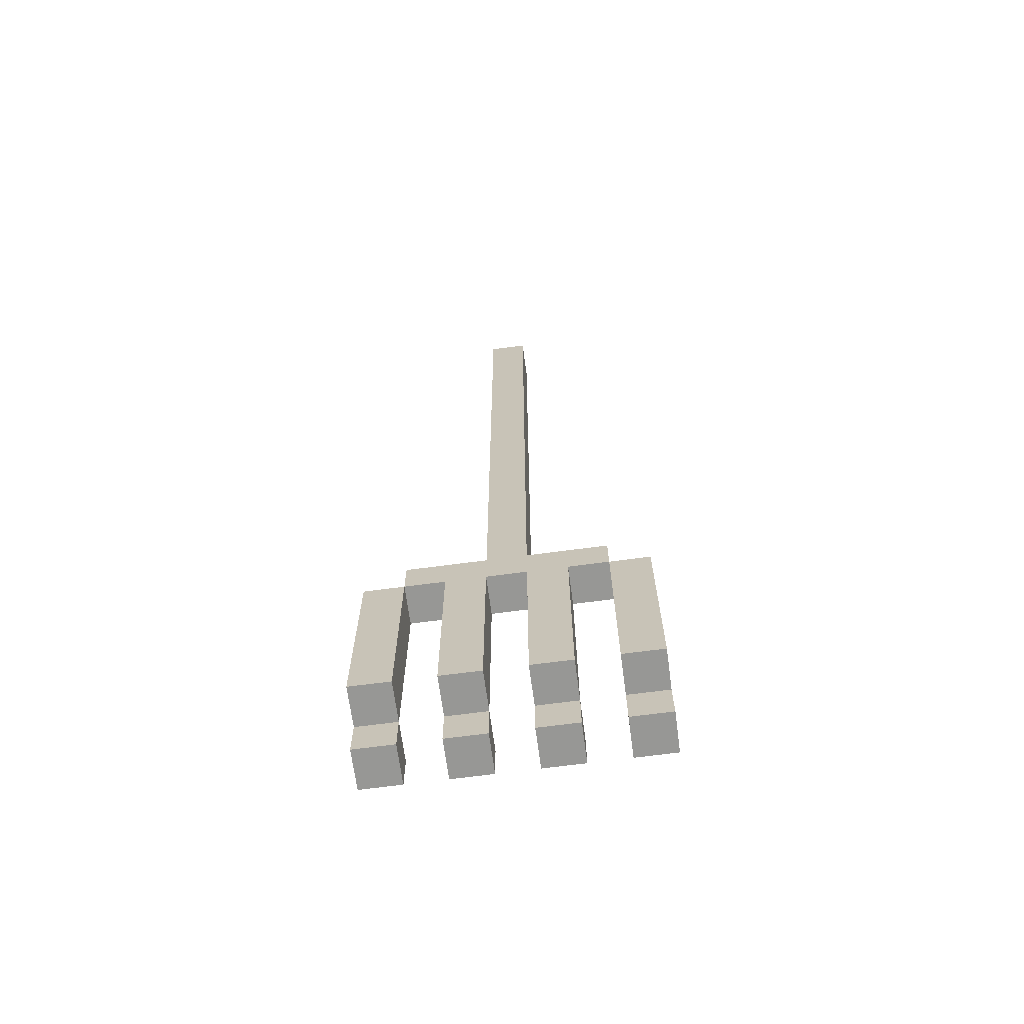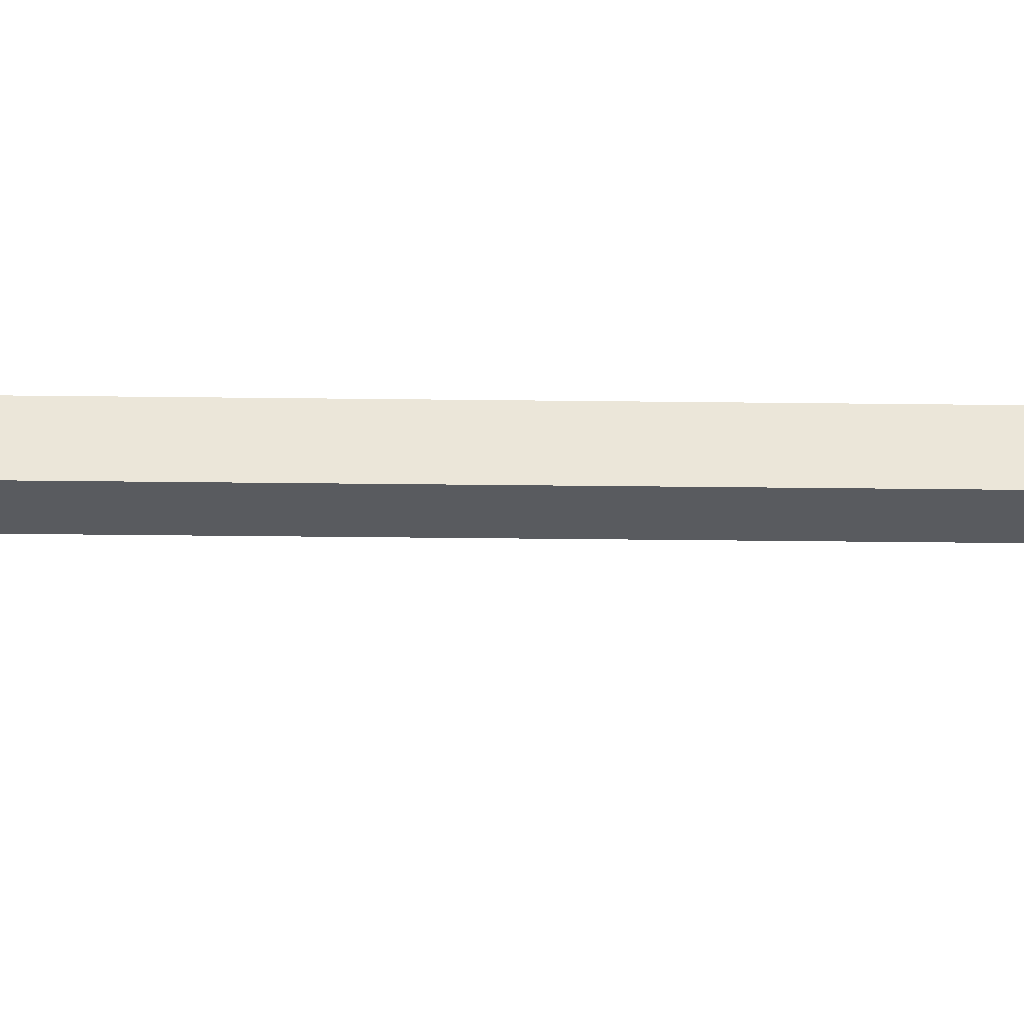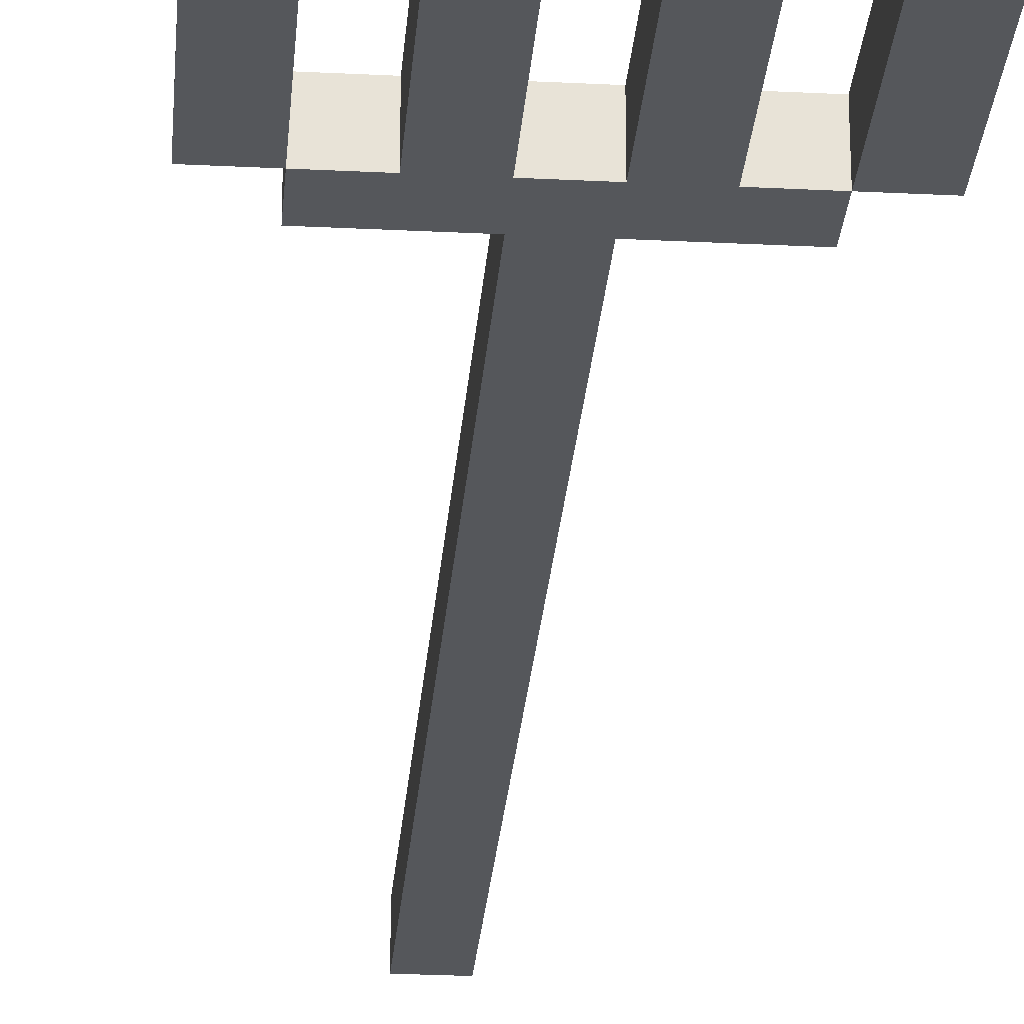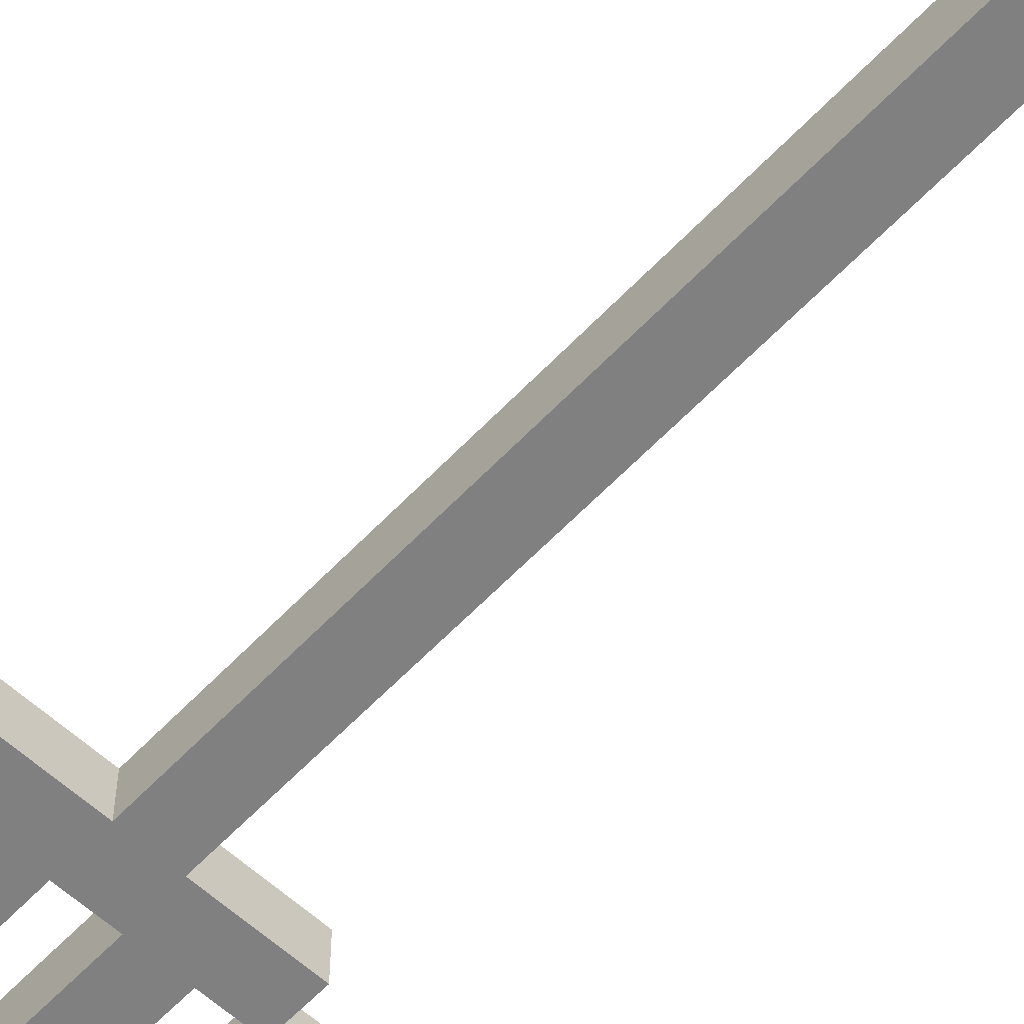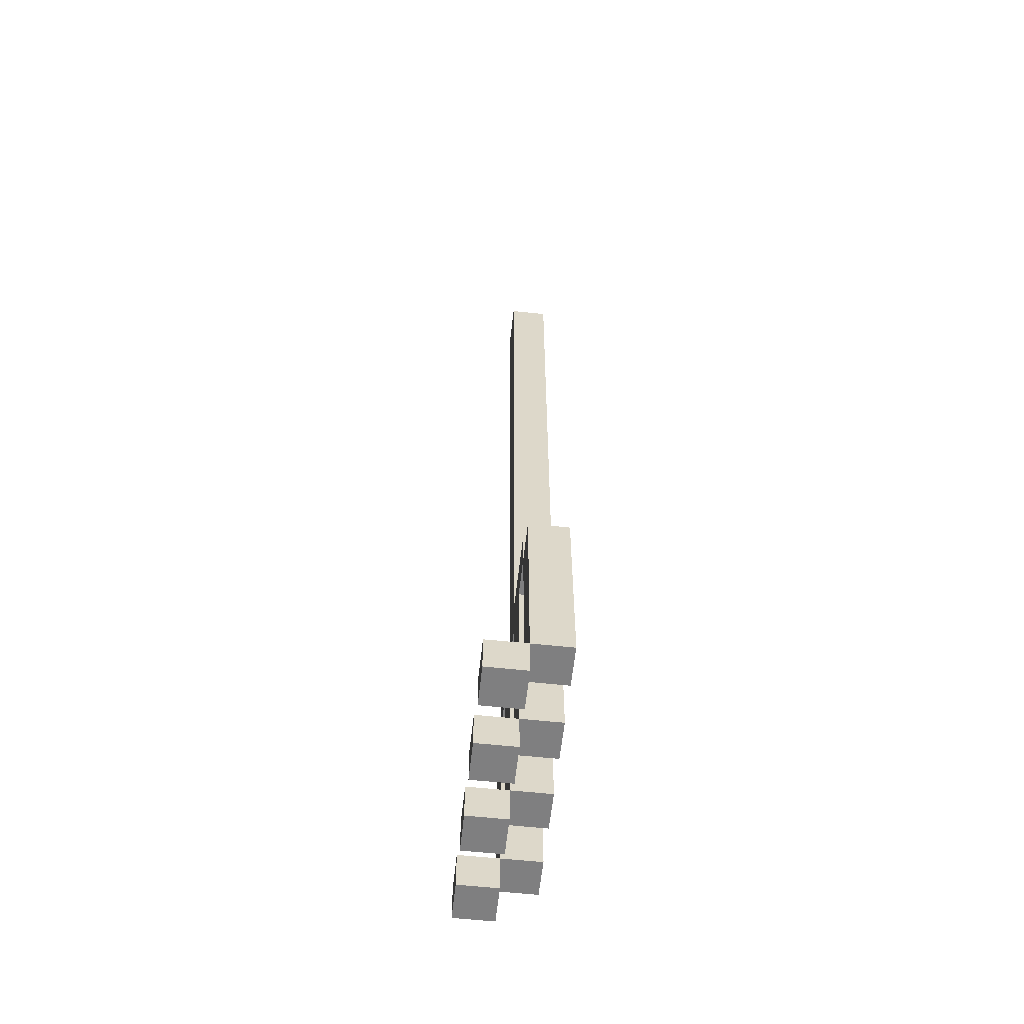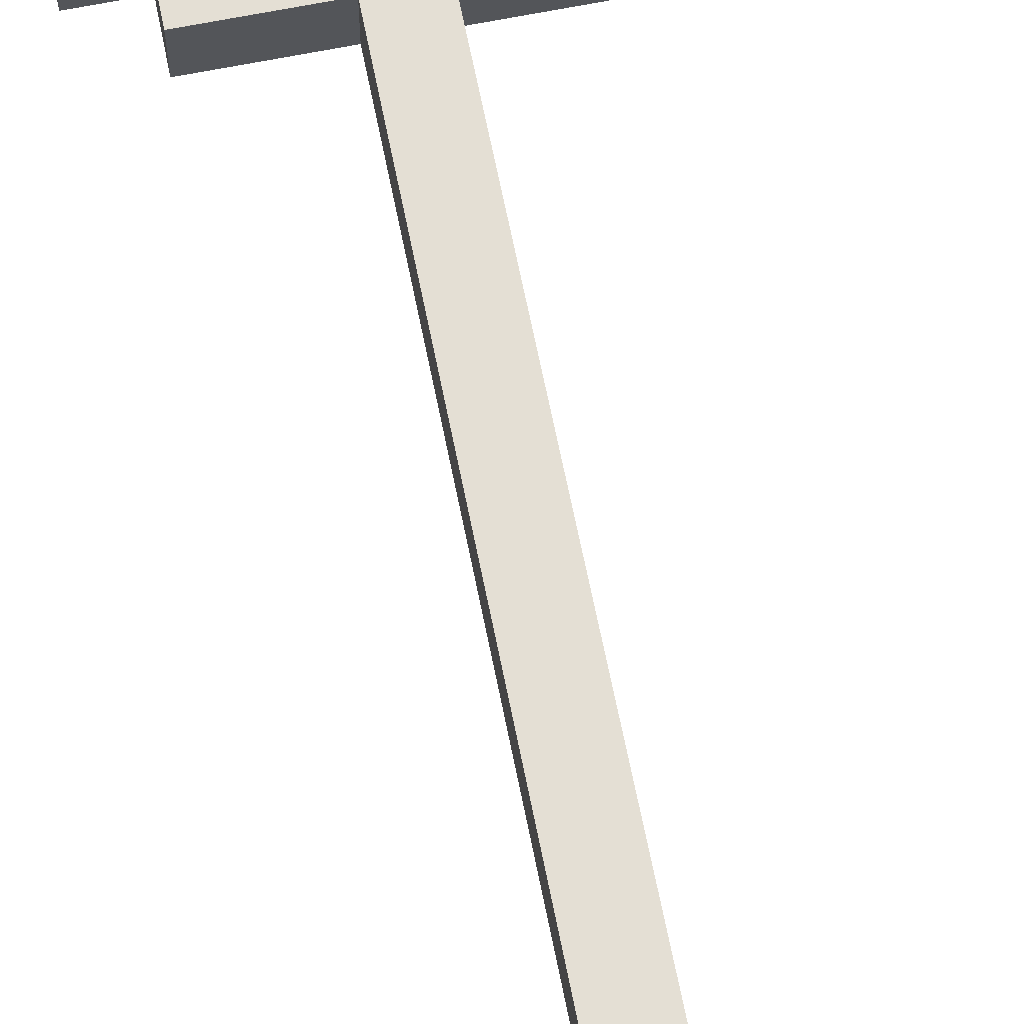
<metadata>
{"format":"obj","ext":"obj","renderer":"f3d","projection":"perspective","resolution":1024,"background":"white","views":[{"elev":-68.1,"azim":-172.4,"up":"+Z"},{"elev":-32.0,"azim":-91.0,"up":"+Y"},{"elev":-26.8,"azim":175.5,"up":"+Y"},{"elev":-60.0,"azim":-43.0,"up":"+Y"},{"elev":-59.7,"azim":83.8,"up":"+Z"},{"elev":66.3,"azim":-11.3,"up":"+Y"}]}
</metadata>
<code>
v -1 6 -10
v -1 6 -11
v -1 7 -5
v -1 7 -10
v -1 7 -11
v -1 8 -5
v -1 8 -10
v 0 7 -4
v 0 7 -5
v 0 8 -4
v 0 8 -5
v 1 6 -10
v 1 6 -11
v 1 7 -5
v 1 7 -10
v 1 7 -11
v 1 8 -5
v 1 8 -10
v 2 7 14
v 2 7 -4
v 2 8 14
v 2 8 -4
v 3 6 -10
v 3 6 -11
v 3 7 -5
v 3 7 -10
v 3 7 -11
v 3 8 -5
v 3 8 -10
v 5 6 -10
v 5 6 -11
v 5 7 -5
v 5 7 -10
v 5 7 -11
v 5 8 -5
v 5 8 -10
v 0 6 -10
v 0 6 -11
v 0 7 -5
v 0 7 -10
v 0 7 -11
v 0 8 -5
v 0 8 -10
v 2 6 -10
v 2 6 -11
v 2 7 -5
v 2 7 -10
v 2 7 -11
v 2 8 -5
v 2 8 -10
v 3 7 14
v 3 7 -4
v 3 8 14
v 3 8 -4
v 4 6 -10
v 4 6 -11
v 4 7 -5
v 4 7 -10
v 4 7 -11
v 4 8 -5
v 4 8 -10
v 5 7 -4
v 5 7 -5
v 5 8 -4
v 5 8 -5
v 6 6 -10
v 6 6 -11
v 6 7 -5
v 6 7 -10
v 6 7 -11
v 6 8 -5
v 6 8 -10
v 2 7 14
v 2 8 14
v 3 7 14
v 3 8 14
v 0 7 -4
v 0 8 -4
v 2 7 -4
v 2 8 -4
v 3 7 -4
v 3 8 -4
v 5 7 -4
v 5 8 -4
v -1 7 -5
v -1 8 -5
v 0 7 -5
v 0 8 -5
v 5 7 -5
v 5 8 -5
v 6 7 -5
v 6 8 -5
v -1 6 -10
v -1 7 -10
v 0 6 -10
v 0 7 -10
v 1 6 -10
v 1 7 -10
v 2 6 -10
v 2 7 -10
v 3 6 -10
v 3 7 -10
v 4 6 -10
v 4 7 -10
v 5 6 -10
v 5 7 -10
v 6 6 -10
v 6 7 -10
v 0 7 -5
v 0 8 -5
v 1 7 -5
v 1 8 -5
v 2 7 -5
v 2 8 -5
v 3 7 -5
v 3 8 -5
v 4 7 -5
v 4 8 -5
v 5 7 -5
v 5 8 -5
v -1 7 -10
v -1 8 -10
v 0 7 -10
v 0 8 -10
v 1 7 -10
v 1 8 -10
v 2 7 -10
v 2 8 -10
v 3 7 -10
v 3 8 -10
v 4 7 -10
v 4 8 -10
v 5 7 -10
v 5 8 -10
v 6 7 -10
v 6 8 -10
v -1 6 -11
v -1 7 -11
v 0 6 -11
v 0 7 -11
v 1 6 -11
v 1 7 -11
v 2 6 -11
v 2 7 -11
v 3 6 -11
v 3 7 -11
v 4 6 -11
v 4 7 -11
v 5 6 -11
v 5 7 -11
v 6 6 -11
v 6 7 -11
v -1 6 -10
v 0 6 -10
v 1 6 -10
v 2 6 -10
v 3 6 -10
v 4 6 -10
v 5 6 -10
v 6 6 -10
v -1 6 -11
v 0 6 -11
v 1 6 -11
v 2 6 -11
v 3 6 -11
v 4 6 -11
v 5 6 -11
v 6 6 -11
v 2 7 14
v 3 7 14
v 0 7 -4
v 2 7 -4
v 3 7 -4
v 5 7 -4
v -1 7 -5
v 0 7 -5
v 1 7 -5
v 2 7 -5
v 3 7 -5
v 4 7 -5
v 5 7 -5
v 6 7 -5
v -1 7 -10
v 0 7 -10
v 1 7 -10
v 2 7 -10
v 3 7 -10
v 4 7 -10
v 5 7 -10
v 6 7 -10
v -1 7 -10
v 0 7 -10
v 1 7 -10
v 2 7 -10
v 3 7 -10
v 4 7 -10
v 5 7 -10
v 6 7 -10
v -1 7 -11
v 0 7 -11
v 1 7 -11
v 2 7 -11
v 3 7 -11
v 4 7 -11
v 5 7 -11
v 6 7 -11
v 2 8 14
v 3 8 14
v 0 8 -4
v 2 8 -4
v 3 8 -4
v 5 8 -4
v -1 8 -5
v 0 8 -5
v 1 8 -5
v 2 8 -5
v 3 8 -5
v 4 8 -5
v 5 8 -5
v 6 8 -5
v -1 8 -10
v 0 8 -10
v 1 8 -10
v 2 8 -10
v 3 8 -10
v 4 8 -10
v 5 8 -10
v 6 8 -10
f 4 2 1
f 5 2 4
f 6 4 3
f 7 4 6
f 10 9 8
f 11 9 10
f 15 13 12
f 16 13 15
f 17 15 14
f 18 15 17
f 21 20 19
f 22 20 21
f 26 24 23
f 27 24 26
f 28 26 25
f 29 26 28
f 33 31 30
f 34 31 33
f 35 33 32
f 36 33 35
f 37 38 40
f 40 38 41
f 39 40 42
f 42 40 43
f 44 45 47
f 47 45 48
f 46 47 49
f 49 47 50
f 51 52 53
f 53 52 54
f 55 56 58
f 58 56 59
f 57 58 60
f 60 58 61
f 62 63 64
f 64 63 65
f 66 67 69
f 69 67 70
f 68 69 71
f 71 69 72
f 75 74 73
f 76 74 75
f 79 78 77
f 80 78 79
f 83 82 81
f 84 82 83
f 87 86 85
f 88 86 87
f 91 90 89
f 92 90 91
f 95 94 93
f 96 94 95
f 99 98 97
f 100 98 99
f 103 102 101
f 104 102 103
f 107 106 105
f 108 106 107
f 109 110 111
f 111 110 112
f 113 114 115
f 115 114 116
f 117 118 119
f 119 118 120
f 121 122 123
f 123 122 124
f 125 126 127
f 127 126 128
f 129 130 131
f 131 130 132
f 133 134 135
f 135 134 136
f 137 138 139
f 139 138 140
f 141 142 143
f 143 142 144
f 145 146 147
f 147 146 148
f 149 150 151
f 151 150 152
f 161 154 153
f 162 154 161
f 163 156 155
f 164 156 163
f 165 158 157
f 166 158 165
f 167 160 159
f 168 160 167
f 172 170 169
f 173 170 172
f 176 172 171
f 176 174 173
f 176 173 172
f 177 174 176
f 178 174 177
f 179 174 178
f 180 174 179
f 181 174 180
f 183 176 175
f 184 176 183
f 185 178 177
f 186 178 185
f 187 180 179
f 188 180 187
f 189 182 181
f 190 182 189
f 191 192 199
f 199 192 200
f 193 194 201
f 201 194 202
f 195 196 203
f 203 196 204
f 197 198 205
f 205 198 206
f 207 208 210
f 210 208 211
f 209 210 214
f 211 212 214
f 210 211 214
f 214 212 215
f 215 212 216
f 216 212 217
f 217 212 218
f 218 212 219
f 213 214 221
f 221 214 222
f 215 216 223
f 223 216 224
f 217 218 225
f 225 218 226
f 219 220 227
f 227 220 228

</code>
